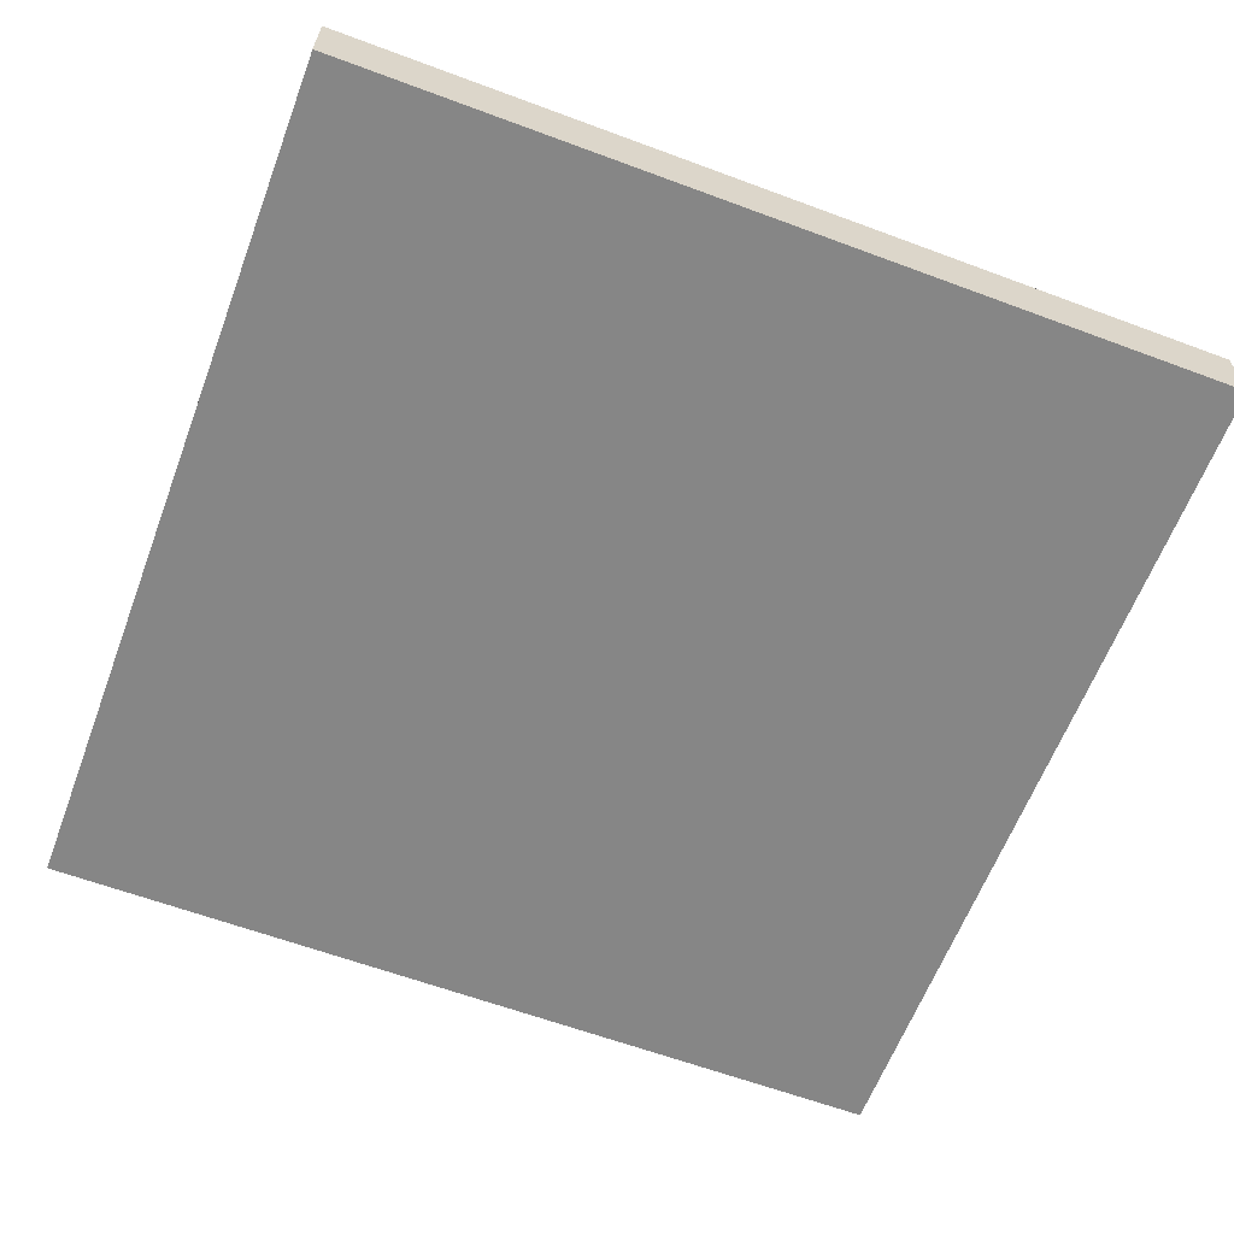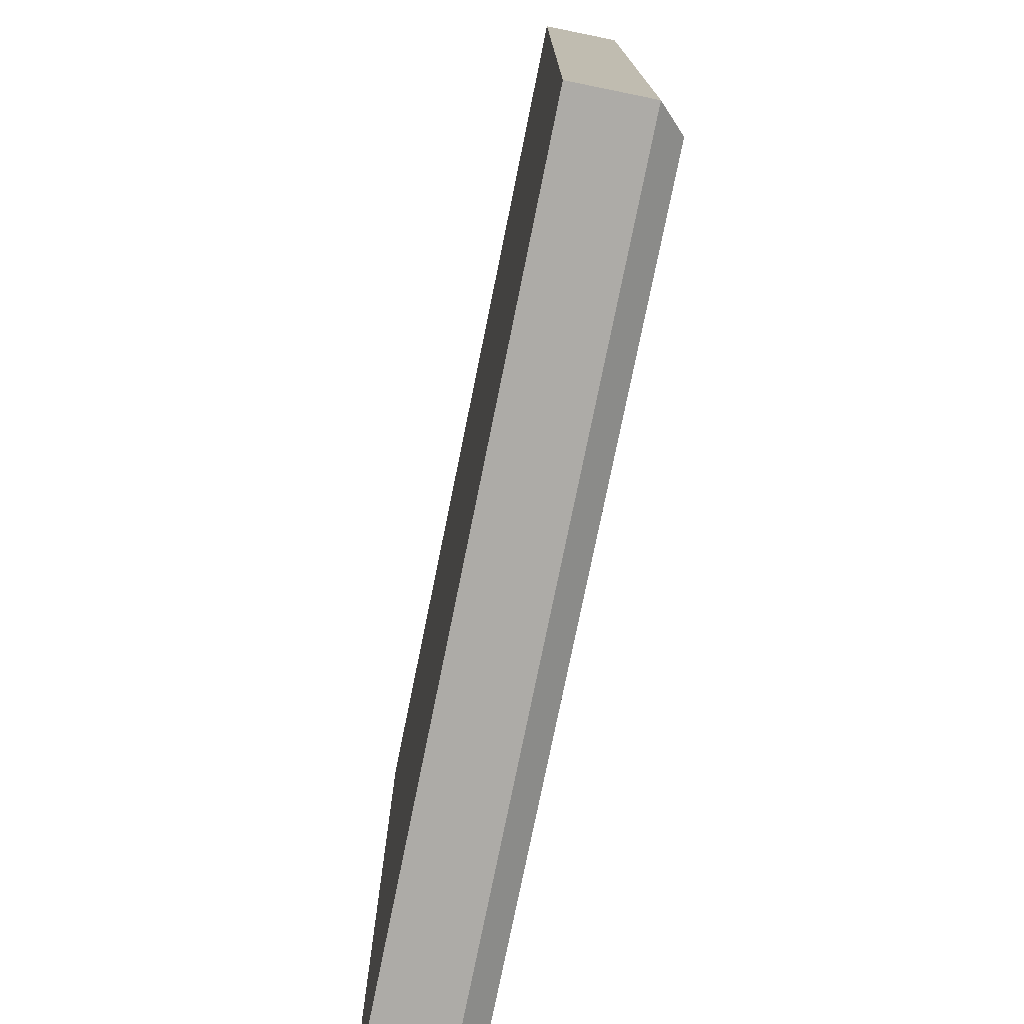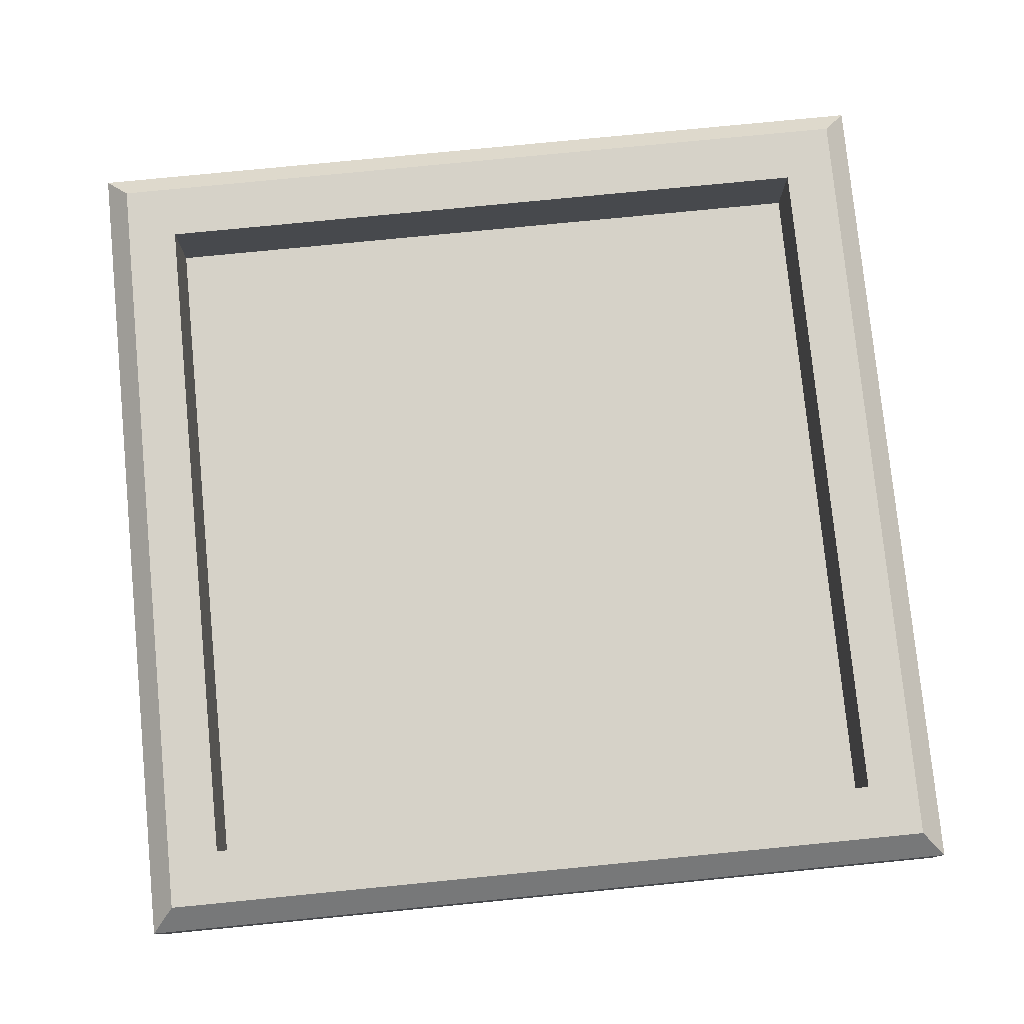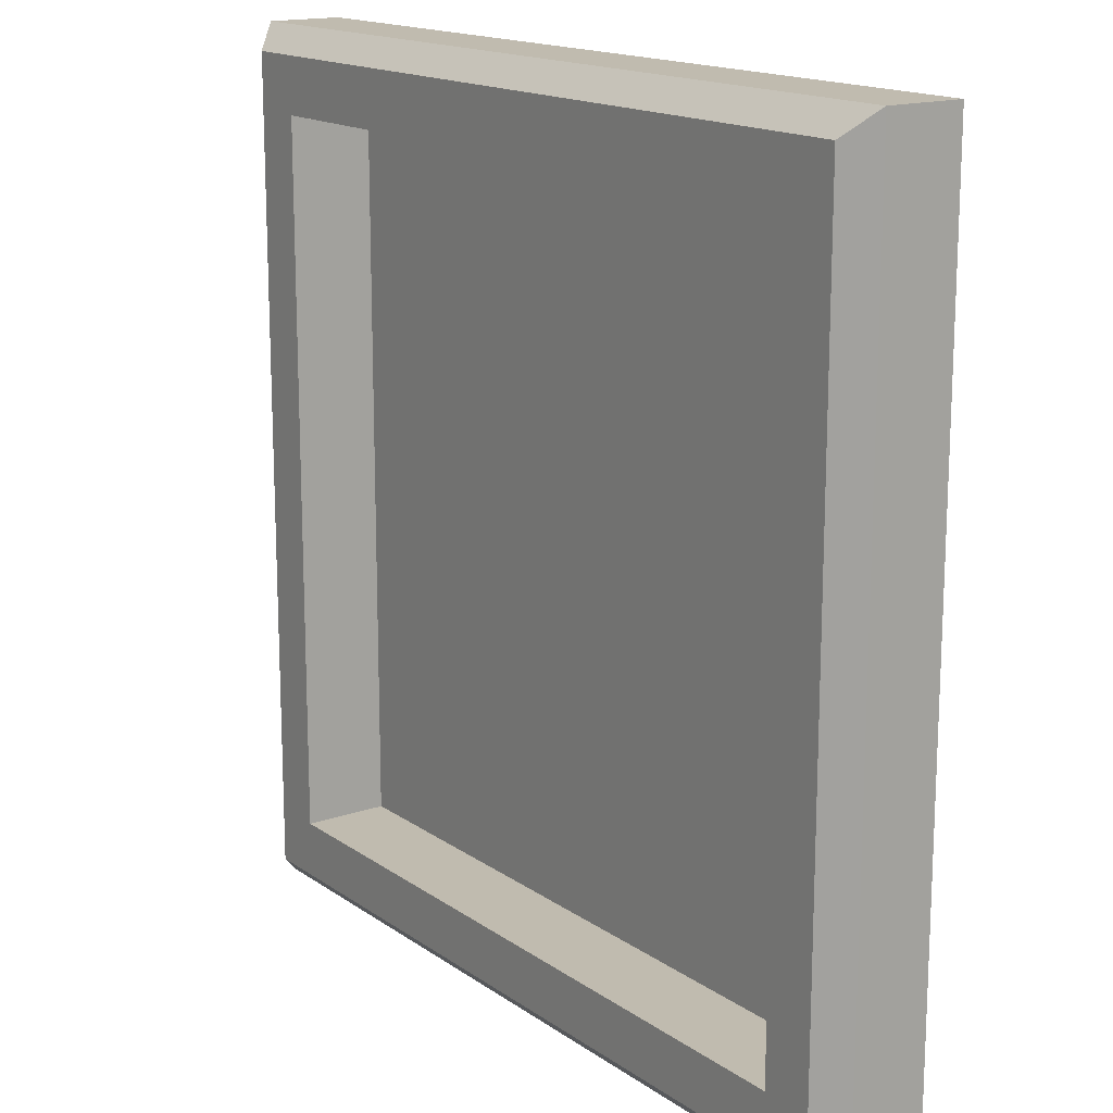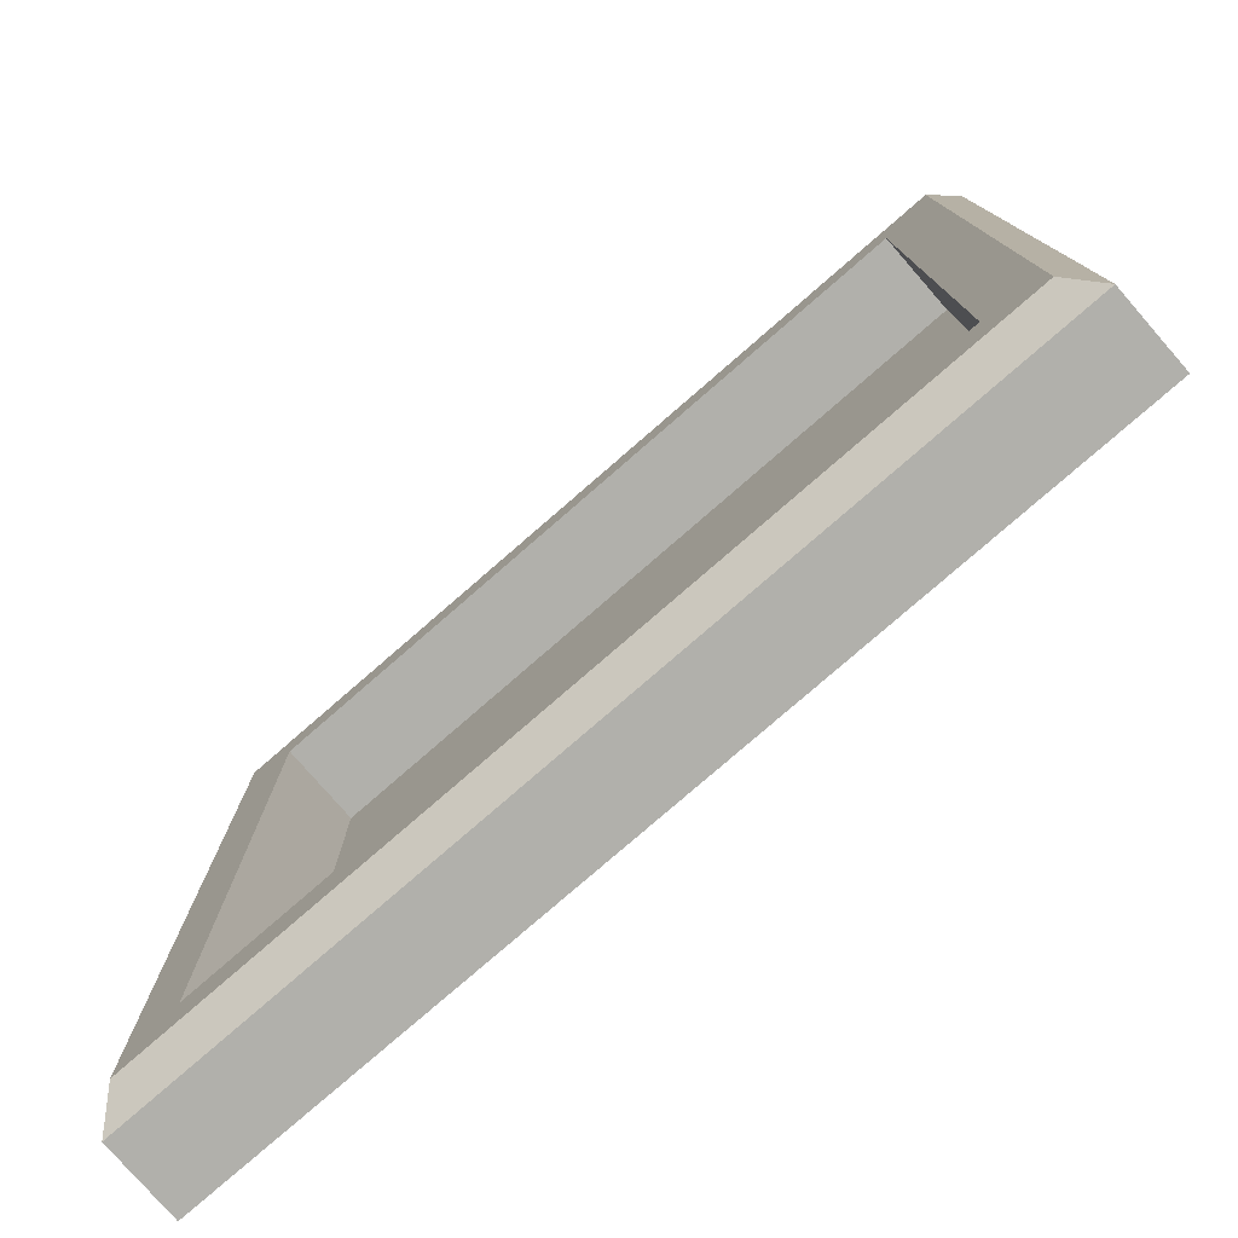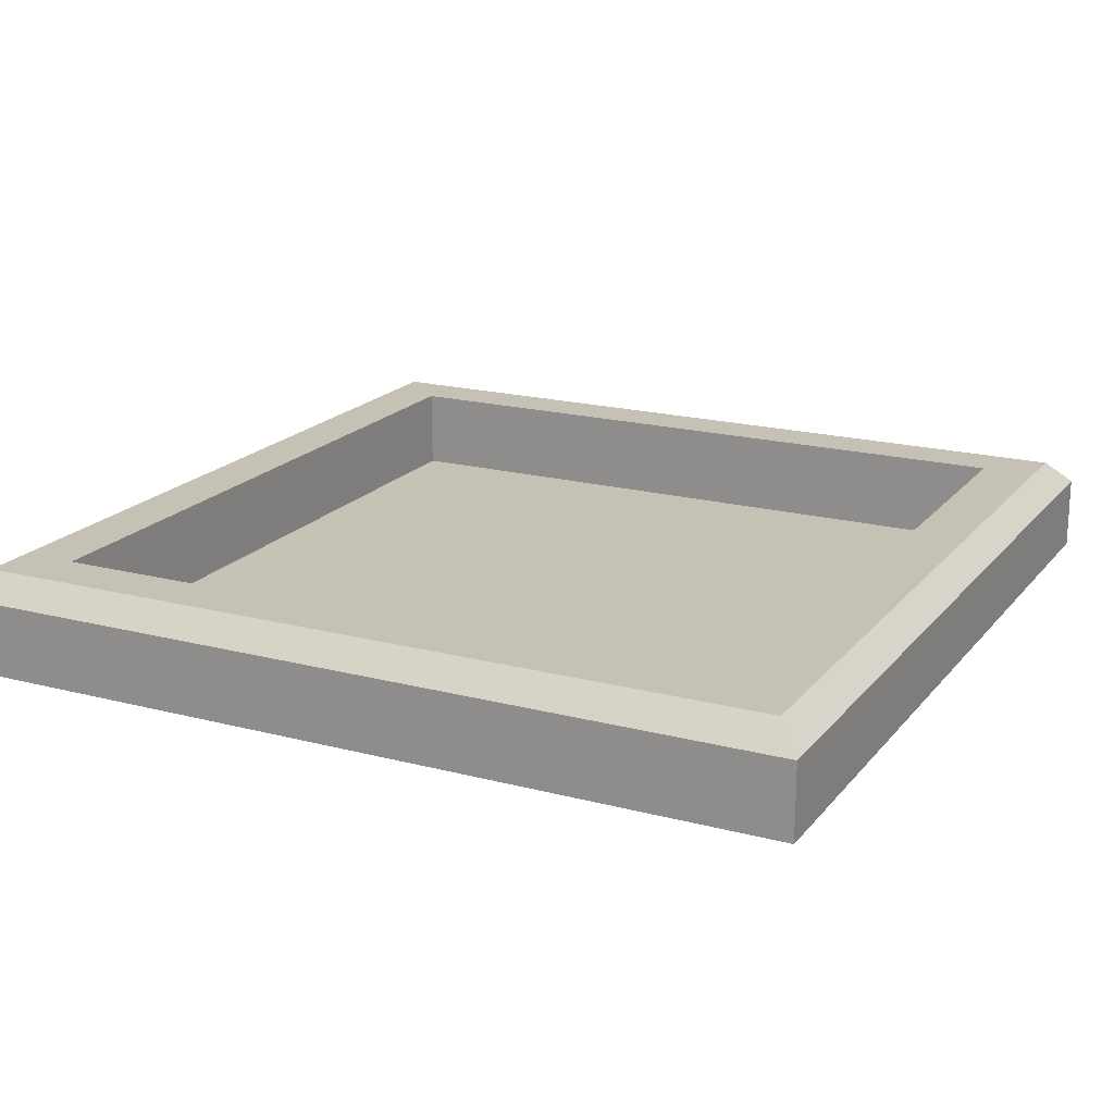
<metadata>
{"format":"obj","ext":"obj","renderer":"f3d","projection":"perspective","resolution":1024,"background":"white","views":[{"elev":-62.1,"azim":159.3,"up":"+Y"},{"elev":-76.4,"azim":78.5,"up":"+Z"},{"elev":78.1,"azim":174.4,"up":"+Y"},{"elev":15.9,"azim":-125.5,"up":"+Z"},{"elev":-78.4,"azim":-139.0,"up":"+Z"},{"elev":18.8,"azim":-63.4,"up":"+Y"}]}
</metadata>
<code>
g default
v -3.014 0 3.014
v 3.014 0 3.014
v -3.014 0 -3.014
v 3.014 0 -3.014
v 2.476 0 -3.014
v 2.476 0 3.014
v -2.476 0 -3.014
v -2.476 0 3.014
v -3.014 0 -2.457
v -2.476 0 -2.457
v 2.476 0 -2.457
v 3.014 0 -2.457
v 2.476 0.1078 -2.457
v -2.476 0.1078 -2.457
v -3.014 0 2.457
v -2.476 0 2.457
v 2.476 0 2.457
v 3.014 0 2.457
v 2.476 0.1078 2.457
v -2.476 0.1078 2.457
v -2.476 0.6909 2.457
v 2.476 0.6909 2.457
v 2.476 0.6909 -2.457
v -2.476 0.6909 -2.457
v -3.014 0.5182 3.014
v -2.842 0.6909 2.842
v -2.476 0.6909 2.842
v -2.476 0.5182 3.014
v -3.014 0.5182 2.457
v -2.842 0.6909 2.457
v 2.476 0.5182 3.014
v 2.476 0.6909 2.842
v 2.842 0.6909 2.842
v 3.014 0.5182 3.014
v 2.842 0.6909 2.457
v 3.014 0.5182 2.457
v 3.014 0.5182 -2.457
v 2.842 0.6909 -2.457
v 2.842 0.6909 -2.842
v 3.014 0.5182 -3.014
v 2.476 0.6909 -2.842
v 2.476 0.5182 -3.014
v -2.476 0.6909 -2.842
v -2.476 0.5182 -3.014
v -2.842 0.6909 -2.842
v -3.014 0.5182 -3.014
v -2.842 0.6909 -2.457
v -3.014 0.5182 -2.457
g polySurface41 BugSpecimen_2048
f 15 16 8 1
f 6 17 18 2
f 8 16 17 6
f 3 7 10 9
f 11 10 7 5
f 12 11 5 4
f 9 10 16 15
f 17 16 10 11
f 18 17 11 12
f 20 19 13 14
f 19 20 21 22
f 14 13 23 24
f 13 19 22 23
f 20 14 24 21
f 25 26 30 29
f 26 25 28 27
f 27 28 31 32
f 29 30 47 48
f 32 31 34 33
f 33 34 36 35
f 35 36 37 38
f 38 37 40 39
f 39 40 42 41
f 41 42 44 43
f 43 44 46 45
f 45 46 48 47
f 26 27 21 30
f 7 3 46 44
f 15 1 25 29
f 32 33 35 22
f 4 5 42 40
f 27 32 22 21
f 5 7 44 42
f 3 9 48 46
f 23 38 39 41
f 24 23 41 43
f 47 24 43 45
f 9 15 29 48
f 22 35 38 23
f 30 21 24 47
f 8 28 25 1
f 2 34 31 6
f 18 36 34 2
f 6 31 28 8
f 4 40 37 12
f 12 37 36 18

</code>
